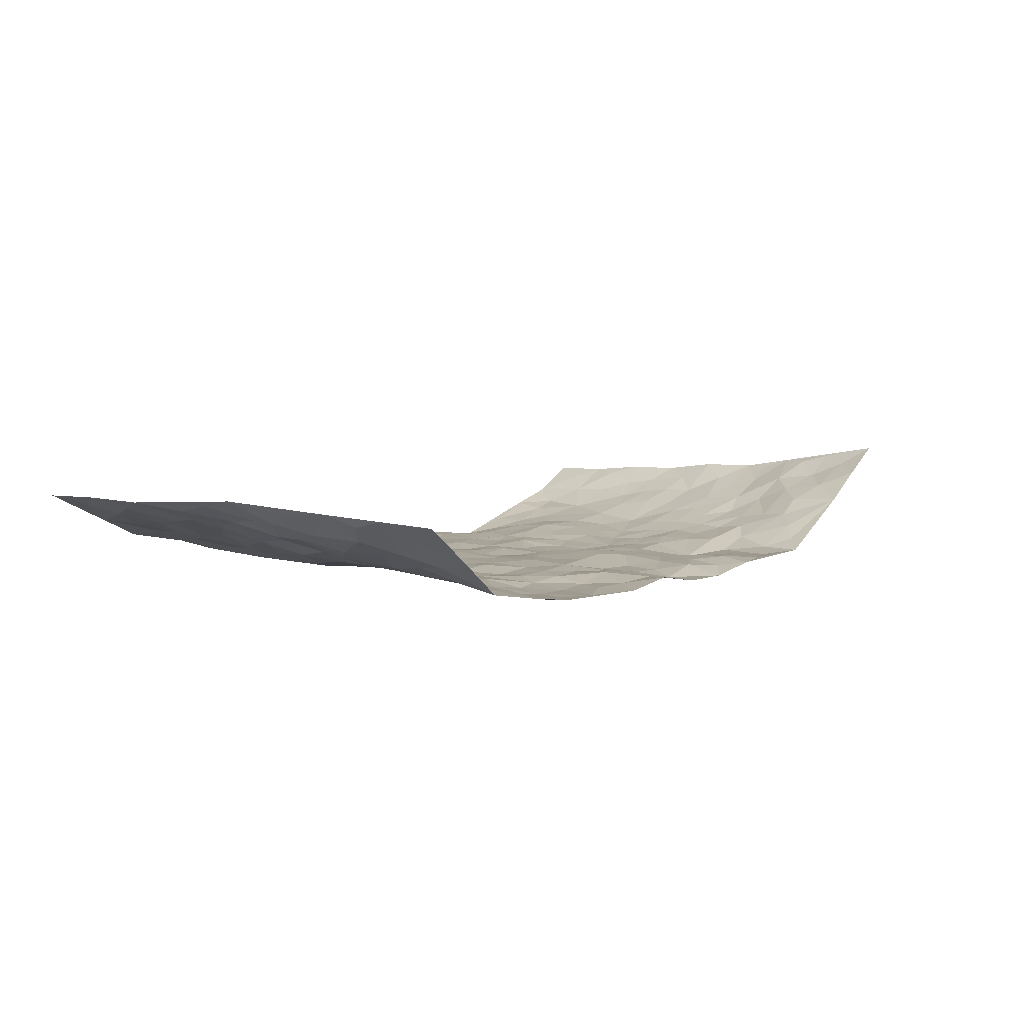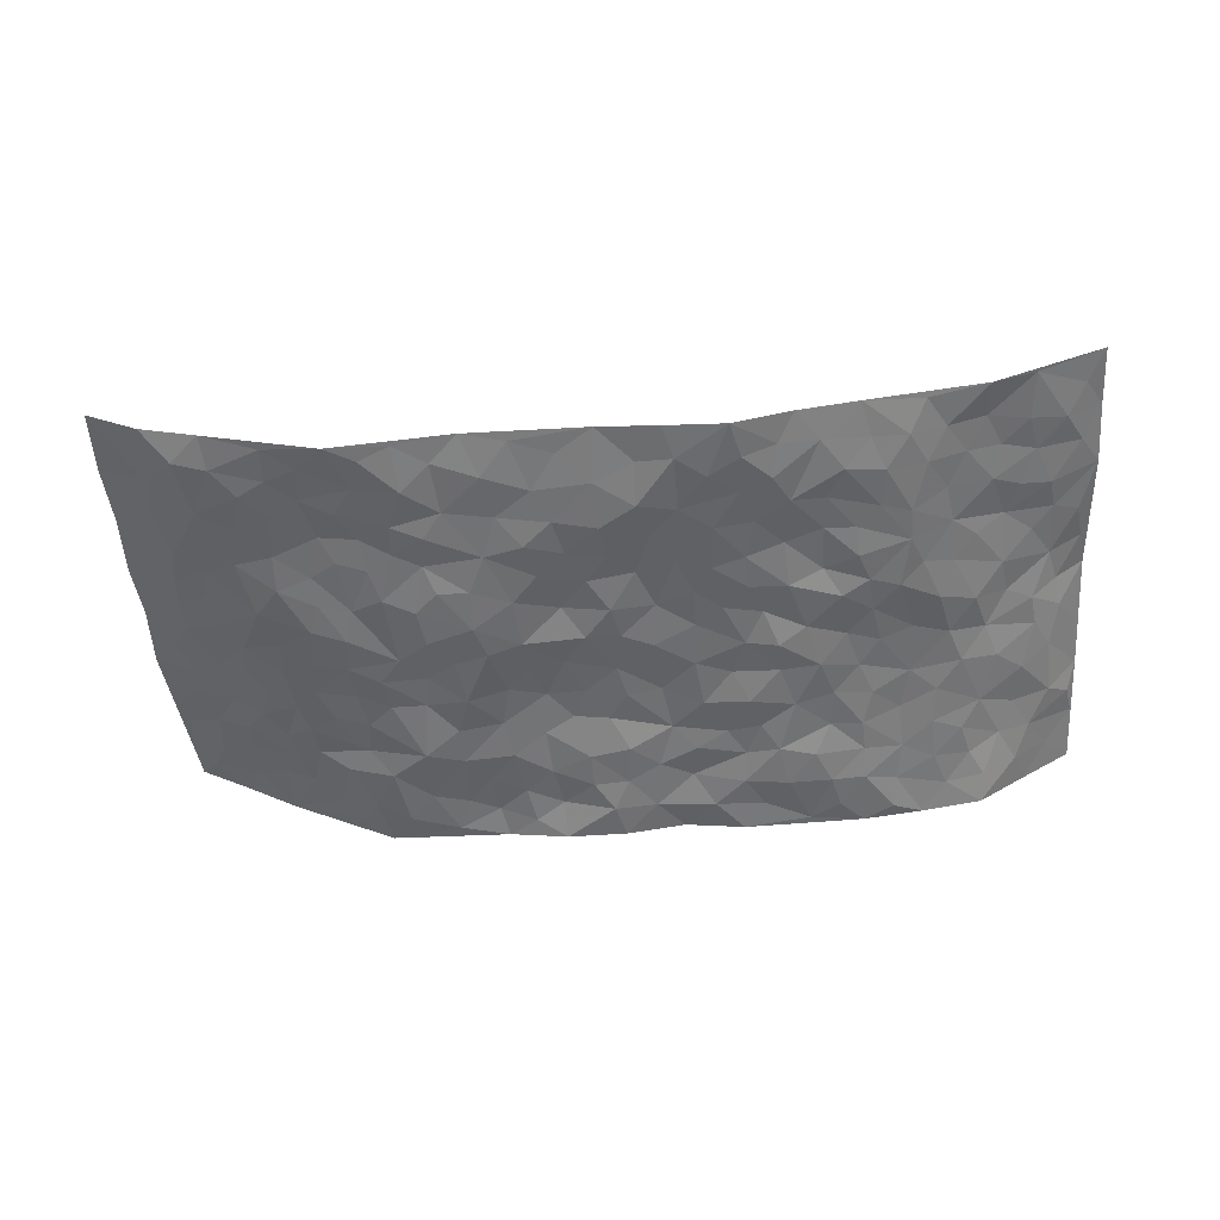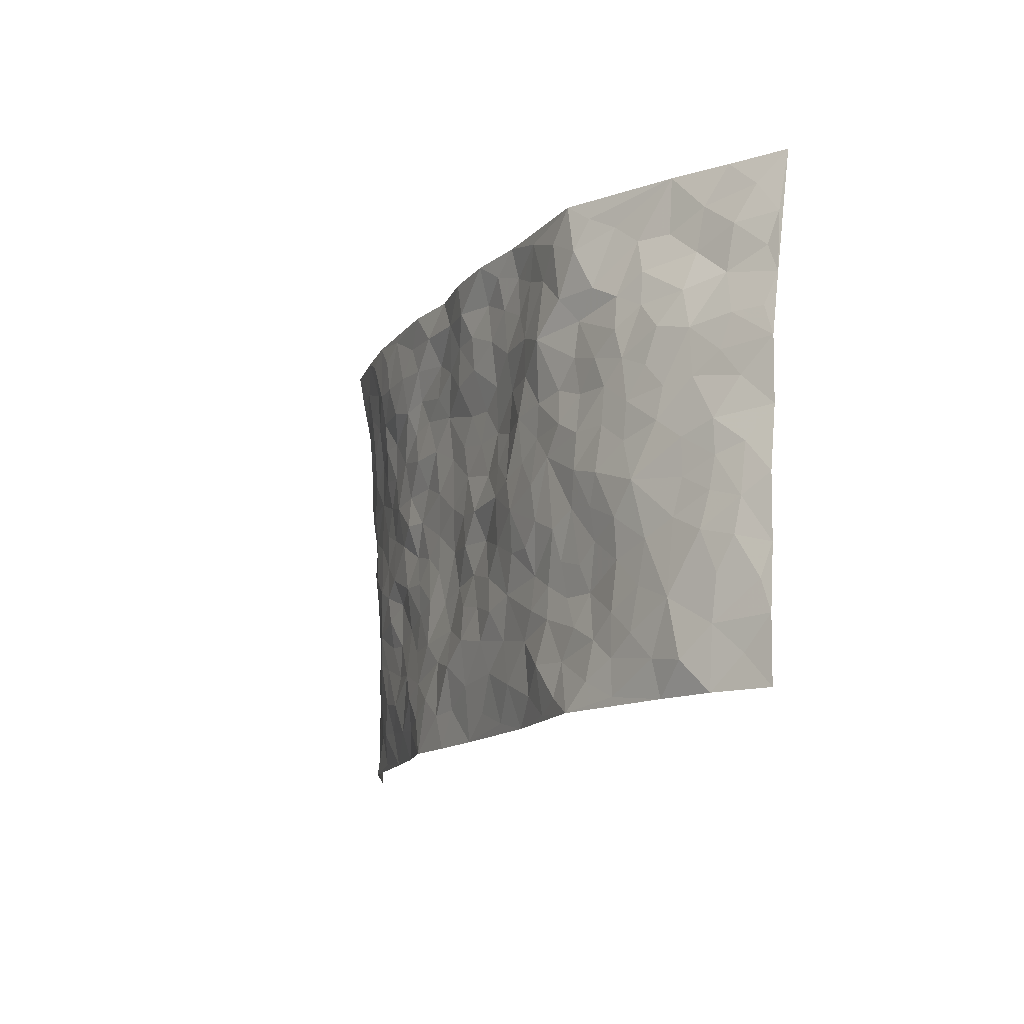
<metadata>
{"format":"obj","ext":"obj","renderer":"f3d","projection":"perspective","resolution":1024,"background":"white","views":[{"elev":4.9,"azim":125.4,"up":"+Z"},{"elev":-52.0,"azim":3.6,"up":"+Z"},{"elev":-12.9,"azim":-114.5,"up":"+Y"}]}
</metadata>
<code>
v -0.9606 0.006241 0.1071
v -0.9268 0.9946 0.1952
v 0.9539 0.0007567 0.1439
v 0.9447 0.9992 0.128
v -0.7917 0.3976 0.03892
v -0.949 0.5032 0.1356
v -0.8499 0.3632 0.05966
v -0.002703 0.002969 -0.03004
v -0.9556 0.2559 0.119
v -0.9088 0.3432 0.08748
v -0.7348 0.007984 0.01878
v -0.9619 0.132 0.1081
v -0.7129 0.2978 0.004609
v -0.8525 0.006621 0.05003
v -0.8373 0.2941 0.0462
v -0.4975 0.006611 -0.05025
v -0.9404 0.1941 0.1025
v -0.2972 0.1697 -0.04038
v -0.7754 0.3269 0.02753
v -0.8573 0.1253 0.05414
v -0.9111 0.06923 0.08364
v -0.7974 0.06908 0.02178
v -0.6772 0.1322 -0.008914
v -0.7268 0.07994 0.006635
v -0.8675 0.2126 0.05936
v -0.8995 0.2757 0.07758
v -0.7714 0.1825 0.01528
v -0.6952 0.215 -0.001443
v -0.8537 0.4933 0.0682
v -0.9563 0.3796 0.1202
v -0.7114 0.9978 0.07469
v -0.5395 0.2265 -0.01837
v 0.2593 0.156 -0.04031
v -0.9422 0.7496 0.1555
v -0.3701 0.3948 -0.05136
v -0.7682 0.7565 0.06111
v -0.774 0.8319 0.08926
v -0.5847 0.4462 -0.02883
v -0.5999 0.6097 -0.01595
v -0.4889 1.001 -0.03457
v -0.9268 0.689 0.1341
v -0.6601 0.5667 -0.001138
v -0.3913 0.7559 -0.05695
v -0.5128 0.2837 -0.02692
v -0.4628 0.2288 -0.0283
v -0.4996 0.1666 -0.03264
v -0.4485 0.6391 -0.03677
v -0.3674 0.5613 -0.04521
v 0.1653 0.4717 -0.03047
v -0.3376 0.2238 -0.04514
v -0.2118 0.6099 -0.03405
v -0.376 0.6308 -0.04539
v -0.3075 0.06051 -0.03661
v -0.6256 0.7145 -0.005374
v -0.3992 0.1974 -0.03982
v -0.8539 0.6215 0.08605
v -0.03929 0.3479 -0.03689
v 0.05575 0.3374 -0.02887
v 0.2976 0.4484 -0.02803
v -0.09577 0.5497 -0.02927
v -0.1659 0.5557 -0.03813
v 0.09314 0.6287 -0.02936
v -0.6367 0.3507 -0.01748
v -0.7422 0.5786 0.0305
v -0.9128 0.8094 0.1543
v -0.5642 0.1343 -0.02556
v -0.3736 0.01594 -0.03913
v -0.7902 0.4713 0.039
v -0.6211 0.1776 -0.01727
v -0.618 0.0238 -0.0165
v -0.2499 0.004619 -0.0265
v -0.6202 0.09392 -0.01863
v -0.5528 0.05879 -0.03623
v -0.4375 0.04156 -0.04645
v -0.4561 0.1078 -0.0373
v -0.8691 0.689 0.1021
v -0.9273 0.8723 0.1716
v -0.7331 0.5141 0.0206
v 0.002341 0.9942 -0.05996
v -0.7894 0.6793 0.06093
v -0.5649 0.3192 -0.02084
v -0.5154 0.4645 -0.03898
v 0.006649 0.5699 -0.03198
v -0.04952 0.4819 -0.04129
v 0.003052 0.4182 -0.03936
v -0.1265 0.1296 -0.04043
v -0.5686 0.6739 -0.01962
v -0.8942 0.5658 0.1021
v -0.7258 0.6959 0.02879
v -0.4525 0.3003 -0.03564
v -0.634 0.2721 -0.01186
v -0.5004 0.6911 -0.02787
v -0.1737 0.4854 -0.04797
v -0.2641 0.437 -0.05673
v -0.6453 0.6533 -0.001791
v -0.01306 0.1171 -0.04412
v -0.4168 0.5128 -0.04684
v -0.3468 0.2907 -0.04063
v -0.2412 0.5046 -0.05411
v -0.1819 0.3823 -0.04766
v -0.9506 0.6274 0.1363
v -0.7004 0.6273 0.01738
v -0.8012 0.5839 0.05801
v -0.3671 0.1135 -0.04947
v -0.5231 0.5366 -0.03633
v -0.6859 0.4114 -0.007801
v -0.1311 0.325 -0.04411
v -0.1511 0.2506 -0.05068
v -0.5176 0.6145 -0.02535
v 0.11 0.7275 -0.03273
v -0.005427 0.2148 -0.05158
v -0.07424 0.2738 -0.04435
v 0.003314 0.2879 -0.04264
v -0.433 0.3666 -0.04402
v -0.199 0.1853 -0.0408
v -0.6539 0.492 -0.005253
v -0.5598 0.3851 -0.02756
v -0.495 0.3952 -0.03379
v -0.3084 0.5253 -0.05043
v -0.2614 0.3512 -0.05142
v -0.3572 0.4687 -0.0542
v -0.228 0.2726 -0.04621
v -0.09213 0.4114 -0.03197
v -0.5953 0.5351 -0.01996
v -0.09402 0.1993 -0.04622
v -0.2173 0.0952 -0.04047
v -0.4026 0.2611 -0.03888
v -0.9093 0.4423 0.09876
v -0.8566 0.426 0.0683
v 0.09115 0.421 -0.02566
v 0.2073 0.236 -0.04015
v 0.08253 0.5155 -0.03302
v 0.01956 0.4865 -0.0354
v 0.1651 0.3904 -0.03127
v 0.7813 0.4954 0.06453
v 0.2198 0.4311 -0.03248
v 0.2654 0.3112 -0.0339
v 0.161 0.5657 -0.0336
v 0.1252 0.9945 -0.04095
v -0.2936 0.6209 -0.05132
v 0.4292 0.8747 -0.0533
v 0.4956 0.993 -0.04929
v -0.2143 0.7807 -0.03969
v -0.05724 0.8608 -0.05105
v -0.325 0.3498 -0.05154
v -0.4606 0.5691 -0.04327
v -0.07687 0.05435 -0.03322
v -0.1619 0.02425 -0.03023
v 0.1206 0.001104 -0.04031
v 0.01484 0.8565 -0.04929
v -0.01548 0.6977 -0.03217
v 0.4205 0.1937 -0.0184
v 0.3402 0.2878 -0.02449
v 0.5921 0.5233 -0.001286
v 0.526 0.5434 -0.01305
v 0.4546 0.1322 -0.01826
v 0.5223 0.2243 -0.009905
v 0.4138 0.3592 -0.01733
v 0.02345 0.6391 -0.03333
v -0.05921 0.6256 -0.02929
v -0.1466 0.7286 -0.03283
v -0.08621 0.6917 -0.02853
v -0.05887 0.7878 -0.04704
v -0.1371 0.6317 -0.0259
v 0.02291 0.7713 -0.04703
v 0.2482 0.9942 -0.05648
v -0.01743 0.9225 -0.05979
v -0.2688 0.8464 -0.03613
v -0.1981 0.879 -0.03865
v -0.3161 0.7819 -0.04765
v -0.2419 0.9981 -0.04204
v -0.2291 0.696 -0.03488
v -0.3186 0.7013 -0.04736
v -0.1391 0.8278 -0.04107
v -0.1205 0.9946 -0.06104
v 0.2199 0.7443 -0.03554
v 0.175 0.6657 -0.03656
v 0.3279 0.5914 -0.03514
v 0.2616 0.5203 -0.03321
v 0.2674 0.6633 -0.04324
v 0.4271 0.7405 -0.0322
v 0.3573 0.6798 -0.03789
v 0.2879 0.7306 -0.03936
v 0.06969 0.9253 -0.04899
v 0.08076 0.8206 -0.0417
v 0.1476 0.8559 -0.03706
v 0.2527 0.8697 -0.05054
v 0.3243 0.7898 -0.04709
v 0.233 0.5934 -0.03069
v -0.8506 0.8678 0.1235
v -0.6713 0.8194 0.0303
v -0.8403 0.7754 0.1119
v -0.818 0.9964 0.136
v -0.8811 0.9385 0.1554
v -0.7813 0.9206 0.1027
v -0.7104 0.8859 0.06891
v -0.5948 0.9311 0.0142
v -0.6475 0.8877 0.03472
v -0.6809 0.7496 0.02129
v -0.5586 0.8166 -0.01776
v -0.6169 0.7839 0.003984
v -0.5124 0.9037 -0.03442
v -0.3917 0.8798 -0.04189
v -0.5413 0.9627 -0.01394
v -0.4658 0.8179 -0.04374
v -0.4434 0.9388 -0.04463
v -0.3441 0.9739 -0.04058
v -0.5093 0.7634 -0.02211
v -0.3198 0.902 -0.03614
v -0.2569 0.9305 -0.03332
v 0.1583 0.783 -0.03957
v 0.2571 0.8019 -0.03924
v 0.1902 0.9299 -0.05122
v 0.3967 0.8072 -0.04928
v 0.3409 0.8764 -0.05443
v 0.3861 0.9776 -0.05241
v 0.2916 0.9333 -0.0501
v 0.4468 0.9429 -0.05328
v 0.381 0.4899 -0.02988
v 0.3264 0.5252 -0.04057
v 0.485 0.6003 -0.01974
v 0.4339 0.6604 -0.03013
v 0.4077 0.5839 -0.03411
v 0.3523 0.1882 -0.03063
v 0.4817 0.3312 -0.02148
v 0.4603 0.5188 -0.01964
v 0.3471 0.3853 -0.0333
v -0.1221 0.9126 -0.04162
v -0.1816 0.956 -0.04624
v 0.3201 0.1314 -0.03743
v 0.6071 0.01269 0.02297
v 0.1995 0.331 -0.03732
v 0.2708 0.3822 -0.03479
v 0.5835 0.2443 -0.003957
v 0.7424 0.9908 -0.01332
v 0.9563 0.2516 0.1408
v 0.4965 0.8073 -0.03644
v 0.7163 0.4851 0.02804
v 0.492 0.7422 -0.03239
v 0.9461 0.5013 0.1538
v 0.6646 0.292 0.02514
v 0.5107 0.4644 -0.01648
v 0.7669 0.3097 0.06619
v 0.5634 0.4123 -0.01311
v 0.4857 -0.0002485 0.005104
v 0.08725 0.2494 -0.03548
v 0.5027 0.07462 -0.001793
v 0.1326 0.316 -0.02934
v 0.4155 0.264 -0.0178
v 0.8596 0.2646 0.09598
v 0.6427 0.4591 0.003749
v 0.5756 0.07932 0.005485
v 0.4506 0.4225 -0.02593
v 0.6075 0.3687 0.001162
v 0.2857 0.2307 -0.03327
v 0.4778 0.2683 -0.01448
v 0.2634 0.07743 -0.04334
v 0.3634 0.0003119 -0.01524
v 0.2434 0.001156 -0.0454
v 0.1996 0.1138 -0.04758
v 0.0659 0.1686 -0.05249
v 0.1426 0.188 -0.04228
v 0.6109 0.1445 0.008959
v 0.7698 0.4212 0.05659
v 0.7406 0.22 0.0509
v 0.6459 0.07867 0.02674
v 0.6669 0.3825 0.0205
v 0.7123 0.3373 0.03947
v 0.8695 0.3259 0.1037
v 0.7398 0.5652 0.0412
v 0.6859 0.1439 0.03778
v 0.7536 0.1489 0.06216
v 0.8266 0.3668 0.08624
v 0.9223 0.3505 0.1255
v 0.8683 0.4385 0.1048
v 0.5826 0.3097 -0.006138
v 0.8089 0.1051 0.07862
v 0.3303 0.06187 -0.02813
v 0.409 0.06648 -0.01673
v 0.06894 0.07751 -0.03962
v 0.1405 0.07168 -0.04556
v 0.9466 0.7508 0.1403
v 0.7229 0.07759 0.05388
v 0.6505 0.2134 0.02383
v 0.9343 0.4258 0.1401
v 0.8861 0.509 0.1129
v 0.7975 0.2495 0.07335
v 0.5323 0.1453 -0.008279
v 0.7281 0.0001842 0.04411
v 0.5043 0.3905 -0.01895
v 0.9186 0.06333 0.1269
v 0.9543 0.1258 0.145
v 0.8268 0.1799 0.08756
v 0.8832 0.1242 0.1062
v 0.8159 0.007988 0.08321
v 0.9184 0.1885 0.1237
v 0.6652 0.5528 0.01307
v 0.6916 0.6292 0.01543
v 0.5867 0.633 -0.004278
v 0.8206 0.6891 0.05583
v 0.6349 0.767 -0.009052
v 0.9298 0.6254 0.1329
v 0.7649 0.6386 0.037
v 0.845 0.5935 0.07694
v 0.7336 0.7405 0.02077
v 0.8355 0.5289 0.07739
v 0.8978 0.5736 0.1096
v 0.8786 0.6585 0.09056
v 0.6422 0.6887 -8.042e-05
v 0.5677 0.7205 -0.01148
v 0.5124 0.6706 -0.02258
v 0.845 0.849 0.06219
v 0.7151 0.8665 0.003082
v 0.8056 0.7741 0.0517
v 0.8845 0.7763 0.08671
v 0.7782 0.8405 0.03202
v 0.9435 0.8749 0.1322
v 0.697 0.798 0.002632
v 0.9306 0.8112 0.1184
v 0.7469 0.9252 0.0004966
v 0.8434 0.9953 0.05819
v 0.6187 0.9928 -0.03298
v 0.817 0.9217 0.03979
v 0.8866 0.9261 0.09055
v 0.6669 0.9293 -0.01618
v 0.5617 0.897 -0.03066
v 0.498 0.8758 -0.0467
v 0.5574 0.9644 -0.04341
v 0.5742 0.8176 -0.02098
v 0.6407 0.8558 -0.01518
f 29 6 128
f 12 21 20
f 26 10 9
f 55 45 46
f 27 19 15
f 26 9 17
f 101 6 88
f 12 1 21
f 7 15 19
f 125 86 96
f 84 123 85
f 129 29 128
f 25 27 15
f 12 20 17
f 73 75 66
f 22 14 11
f 26 17 25
f 9 12 17
f 25 15 26
f 5 129 7
f 52 146 48
f 55 18 50
f 7 19 5
f 20 27 25
f 124 82 105
f 41 76 34
f 20 14 22
f 14 20 21
f 14 21 1
f 24 22 11
f 24 27 22
f 72 66 69
f 69 32 91
f 70 24 11
f 24 23 27
f 17 20 25
f 27 20 22
f 10 15 7
f 10 26 15
f 23 28 27
f 27 13 19
f 28 23 69
f 13 27 28
f 119 121 94
f 10 7 129
f 6 30 128
f 9 10 30
f 36 192 80
f 80 102 89
f 118 81 44
f 64 103 78
f 115 126 86
f 45 32 46
f 91 63 13
f 129 68 29
f 95 87 54
f 95 54 199
f 202 40 204
f 82 97 105
f 29 88 6
f 18 55 104
f 148 126 71
f 38 82 124
f 50 18 122
f 117 82 38
f 5 19 106
f 82 117 118
f 80 64 102
f 127 45 55
f 194 77 190
f 98 35 114
f 39 124 105
f 127 50 98
f 106 19 13
f 66 75 46
f 39 95 42
f 63 117 38
f 95 89 102
f 101 56 76
f 51 140 99
f 18 53 126
f 62 83 132
f 45 127 90
f 112 113 57
f 103 29 68
f 130 85 58
f 109 39 105
f 35 94 121
f 113 246 58
f 151 165 163
f 120 100 94
f 114 127 98
f 192 190 65
f 95 39 87
f 36 191 37
f 67 104 74
f 56 101 88
f 13 63 106
f 192 34 76
f 268 241 243
f 108 115 125
f 93 84 60
f 133 84 85
f 156 288 157
f 101 76 41
f 80 103 64
f 105 97 146
f 99 61 51
f 92 109 47
f 125 96 111
f 158 227 153
f 75 104 55
f 69 66 32
f 81 91 32
f 106 78 68
f 42 64 78
f 77 34 65
f 24 70 72
f 75 73 16
f 16 71 67
f 2 34 77
f 13 28 91
f 103 56 88
f 56 80 76
f 72 69 23
f 11 16 70
f 16 73 70
f 16 67 74
f 115 18 126
f 24 72 23
f 73 72 70
f 16 74 75
f 72 73 66
f 32 45 44
f 84 83 60
f 66 46 32
f 78 106 116
f 117 63 81
f 67 53 104
f 103 68 78
f 69 91 28
f 36 80 89
f 106 38 116
f 106 68 5
f 81 118 117
f 62 132 138
f 32 44 81
f 53 67 71
f 57 58 85
f 123 100 107
f 93 60 61
f 33 230 224
f 8 96 147
f 132 133 130
f 140 48 119
f 93 100 123
f 122 98 50
f 164 60 160
f 53 71 126
f 125 112 108
f 193 194 195
f 75 55 46
f 63 91 81
f 56 103 80
f 196 198 31
f 18 104 53
f 121 48 97
f 38 106 63
f 118 97 82
f 97 35 121
f 51 172 140
f 130 134 49
f 87 39 109
f 288 252 263
f 97 114 35
f 47 43 92
f 57 113 58
f 248 130 58
f 34 101 41
f 114 90 127
f 116 124 42
f 145 94 35
f 118 114 97
f 167 79 175
f 98 145 35
f 85 123 57
f 43 47 52
f 199 36 89
f 42 78 116
f 159 83 62
f 88 29 103
f 74 104 75
f 118 44 90
f 173 140 172
f 42 95 102
f 190 192 37
f 65 190 77
f 89 95 199
f 125 111 112
f 92 87 109
f 18 115 122
f 177 180 176
f 112 57 107
f 109 105 146
f 93 94 100
f 285 286 275
f 96 86 147
f 137 232 131
f 57 123 107
f 87 92 208
f 49 134 136
f 132 130 49
f 161 164 162
f 50 127 55
f 122 108 107
f 122 107 100
f 48 140 52
f 118 90 114
f 99 119 94
f 123 84 93
f 36 37 192
f 48 121 119
f 120 122 100
f 39 42 124
f 38 124 116
f 248 58 246
f 44 45 90
f 98 122 120
f 146 52 47
f 94 93 99
f 168 209 170
f 212 183 188
f 202 197 200
f 42 102 64
f 107 108 112
f 99 93 61
f 8 280 96
f 112 111 113
f 125 115 86
f 115 108 122
f 128 30 10
f 5 68 129
f 10 129 128
f 132 49 138
f 83 84 133
f 130 133 85
f 83 133 132
f 248 134 130
f 156 152 224
f 151 110 165
f 212 186 211
f 153 224 249
f 254 251 244
f 246 261 262
f 225 158 249
f 49 136 179
f 185 184 150
f 214 188 181
f 181 188 182
f 161 163 174
f 143 170 172
f 110 211 185
f 184 79 167
f 174 228 169
f 62 110 159
f 163 150 144
f 210 169 229
f 170 143 168
f 176 211 110
f 98 120 145
f 94 145 120
f 48 146 97
f 109 146 47
f 148 86 126
f 147 86 148
f 71 8 148
f 8 147 148
f 244 276 254
f 232 136 134
f 174 143 161
f 60 83 160
f 163 162 151
f 159 160 83
f 261 281 262
f 259 281 149
f 219 220 59
f 246 113 111
f 33 255 131
f 157 256 152
f 137 255 153
f 230 278 279
f 262 260 33
f 154 155 242
f 131 255 137
f 248 131 232
f 281 280 149
f 259 258 278
f 220 179 59
f 159 151 160
f 162 160 151
f 164 61 60
f 228 174 144
f 144 174 163
f 159 110 151
f 161 172 164
f 186 184 185
f 161 162 163
f 61 164 51
f 160 162 164
f 187 217 213
f 150 163 165
f 205 202 200
f 79 184 139
f 170 43 173
f 174 169 143
f 161 143 172
f 167 144 150
f 176 180 183
f 172 170 173
f 223 226 221
f 185 150 165
f 99 140 119
f 207 206 203
f 172 51 164
f 43 52 173
f 173 52 140
f 167 175 228
f 228 229 169
f 210 168 169
f 177 110 62
f 189 138 179
f 62 138 177
f 136 232 233
f 181 182 222
f 150 184 167
f 178 180 189
f 49 179 138
f 177 138 189
f 180 178 182
f 178 179 220
f 307 308 304
f 222 223 221
f 215 187 188
f 176 183 212
f 187 213 186
f 214 215 188
f 185 211 186
f 237 181 239
f 182 188 183
f 110 185 165
f 216 215 141
f 211 176 212
f 182 183 180
f 176 110 177
f 213 184 186
f 178 189 179
f 177 189 180
f 195 190 37
f 197 198 200
f 195 194 190
f 34 192 65
f 80 192 76
f 37 196 195
f 194 2 77
f 193 2 194
f 196 37 191
f 31 193 195
f 198 196 191
f 31 195 196
f 199 201 191
f 197 204 31
f 198 191 201
f 31 198 197
f 201 199 54
f 36 199 191
f 54 208 201
f 208 43 205
f 208 54 87
f 198 201 200
f 206 205 203
f 43 170 203
f 210 207 209
f 40 202 206
f 31 204 40
f 197 202 204
f 208 205 200
f 43 203 205
f 205 206 202
f 203 209 207
f 171 40 207
f 40 206 207
f 208 200 201
f 43 208 92
f 170 209 203
f 168 143 169
f 207 210 171
f 168 210 209
f 188 187 212
f 212 187 186
f 166 139 213
f 184 213 139
f 237 214 181
f 215 214 141
f 216 141 218
f 213 217 166
f 142 166 216
f 217 216 166
f 187 215 217
f 216 217 215
f 237 141 214
f 142 216 218
f 223 222 182
f 179 136 59
f 223 220 219
f 267 238 251
f 237 327 141
f 223 182 178
f 158 290 253
f 220 223 178
f 59 233 227
f 233 59 136
f 248 246 131
f 153 249 158
f 251 254 267
f 223 219 226
f 111 261 246
f 297 251 238
f 276 256 157
f 167 228 144
f 229 228 175
f 175 171 229
f 229 171 210
f 260 257 33
f 265 271 272
f 266 289 283
f 269 243 250
f 249 224 152
f 266 283 271
f 227 233 137
f 253 227 158
f 325 313 320
f 135 264 275
f 310 329 239
f 270 298 297
f 249 256 225
f 275 273 269
f 311 222 221
f 155 154 299
f 234 276 157
f 310 311 299
f 222 239 181
f 221 226 155
f 266 263 252
f 242 290 244
f 264 273 275
f 273 264 243
f 242 244 154
f 276 290 225
f 288 234 157
f 240 282 302
f 275 286 306
f 225 290 158
f 234 263 284
f 241 254 276
f 233 232 137
f 137 153 227
f 264 135 238
f 244 251 154
f 260 259 257
f 227 253 219
f 33 224 255
f 154 297 299
f 240 302 307
f 297 154 251
f 264 268 243
f 253 226 219
f 271 284 263
f 277 294 293
f 290 242 253
f 241 234 284
f 59 227 219
f 242 155 226
f 252 245 231
f 157 152 156
f 257 230 33
f 152 256 249
f 278 230 257
f 262 33 131
f 224 153 255
f 259 278 257
f 134 248 232
f 230 279 224
f 96 261 111
f 261 96 280
f 280 281 261
f 246 262 131
f 252 247 245
f 268 267 241
f 283 277 272
f 288 247 252
f 275 274 285
f 295 291 294
f 267 268 264
f 263 234 288
f 309 310 299
f 290 276 244
f 283 272 271
f 267 254 241
f 265 243 241
f 236 240 285
f 297 238 270
f 303 305 298
f 241 276 234
f 221 155 299
f 272 277 293
f 250 243 287
f 286 285 240
f 284 271 265
f 271 263 266
f 295 3 291
f 225 256 276
f 241 284 265
f 289 266 231
f 3 292 291
f 321 235 323
f 293 294 296
f 279 278 258
f 245 279 258
f 279 156 224
f 260 281 259
f 280 8 149
f 262 281 260
f 231 266 252
f 267 264 238
f 306 304 270
f 283 289 295
f 243 269 273
f 236 269 250
f 294 292 296
f 274 236 285
f 269 274 275
f 250 287 293
f 245 289 231
f 236 274 269
f 156 279 247
f 242 226 253
f 247 279 245
f 243 265 287
f 288 156 247
f 265 272 293
f 296 292 236
f 293 287 265
f 295 294 277
f 277 283 295
f 236 250 296
f 289 3 295
f 292 294 291
f 293 296 250
f 300 304 308
f 325 320 235
f 329 330 326
f 270 304 303
f 270 303 298
f 309 305 301
f 135 306 270
f 299 297 298
f 298 309 299
f 238 135 270
f 300 314 305
f 303 300 305
f 304 306 307
f 300 303 304
f 282 319 315
f 322 325 235
f 275 306 135
f 307 306 286
f 240 307 286
f 308 307 302
f 302 282 308
f 308 282 315
f 305 309 298
f 310 309 301
f 310 301 329
f 310 239 311
f 222 311 239
f 299 311 221
f 319 312 315
f 312 323 316
f 301 305 318
f 305 314 316
f 300 308 315
f 316 314 312
f 312 314 315
f 315 314 300
f 323 312 324
f 316 313 318
f 282 4 317
f 330 313 325
f 4 321 324
f 235 320 323
f 282 317 319
f 312 319 317
f 326 325 322
f 316 320 313
f 316 318 305
f 142 218 327
f 327 218 141
f 316 323 320
f 324 312 317
f 4 324 317
f 321 323 324
f 318 313 330
f 328 326 322
f 326 327 329
f 329 327 237
f 326 328 327
f 322 142 328
f 327 328 142
f 329 237 239
f 301 318 330
f 326 330 325
f 330 329 301

</code>
